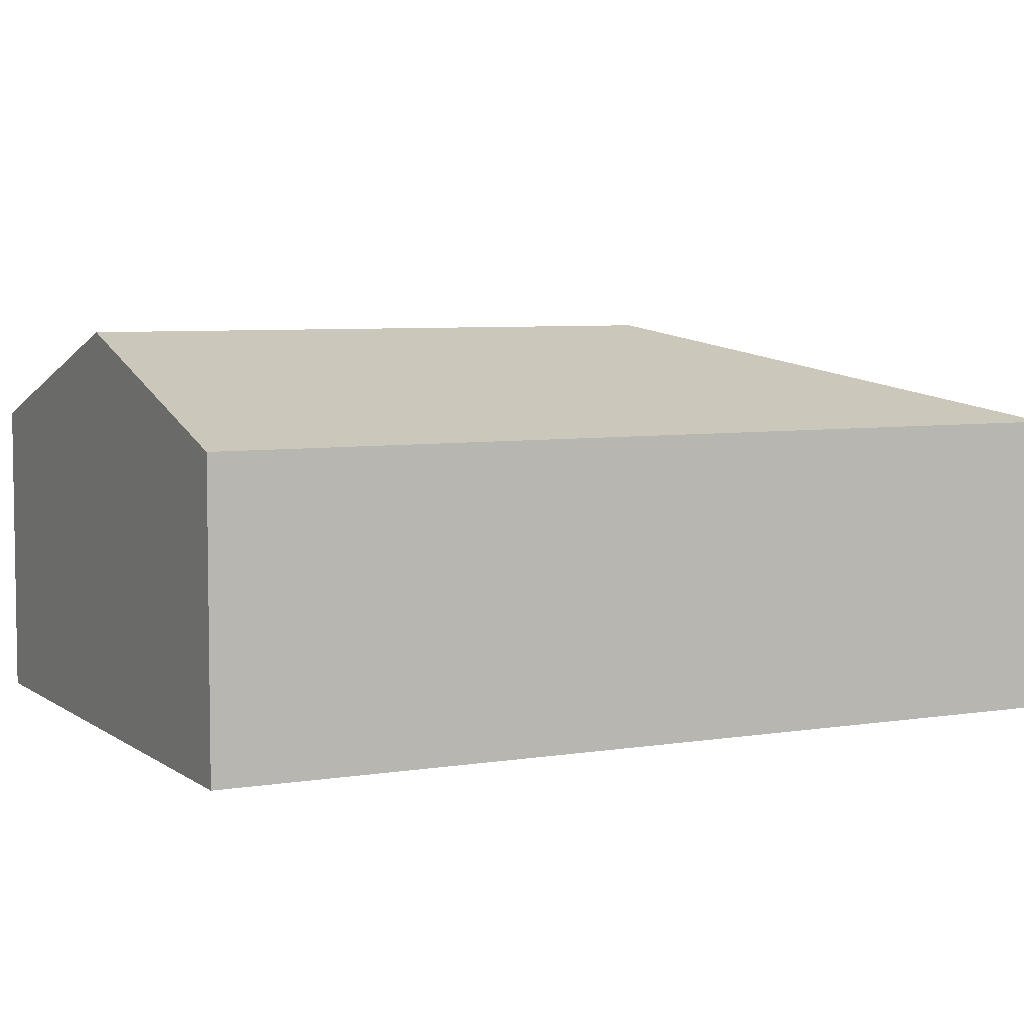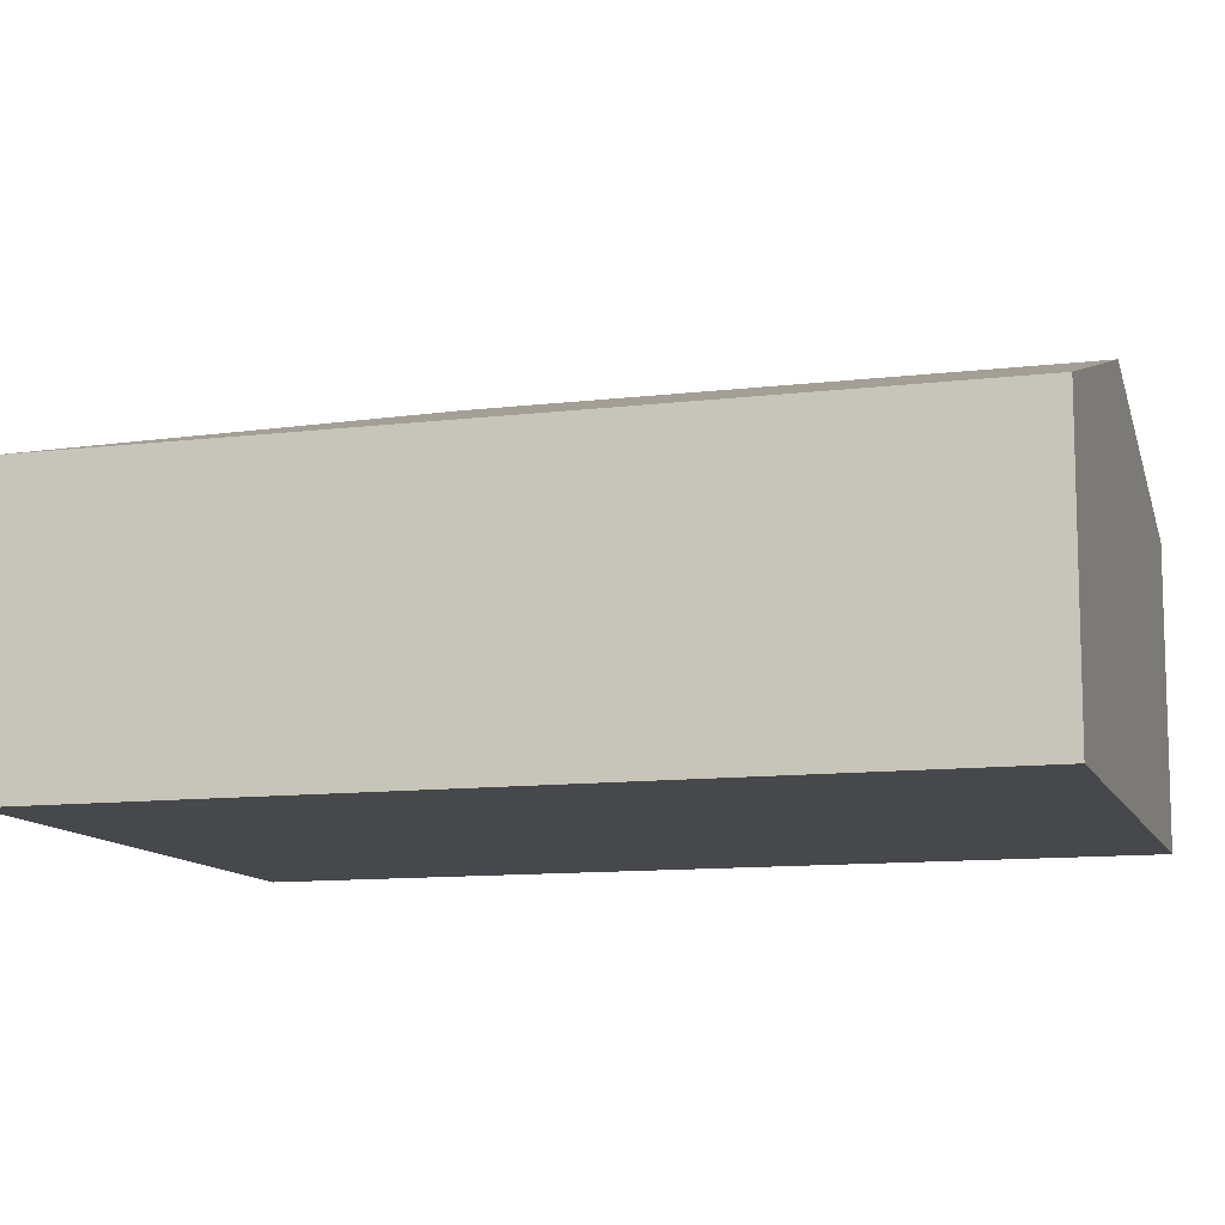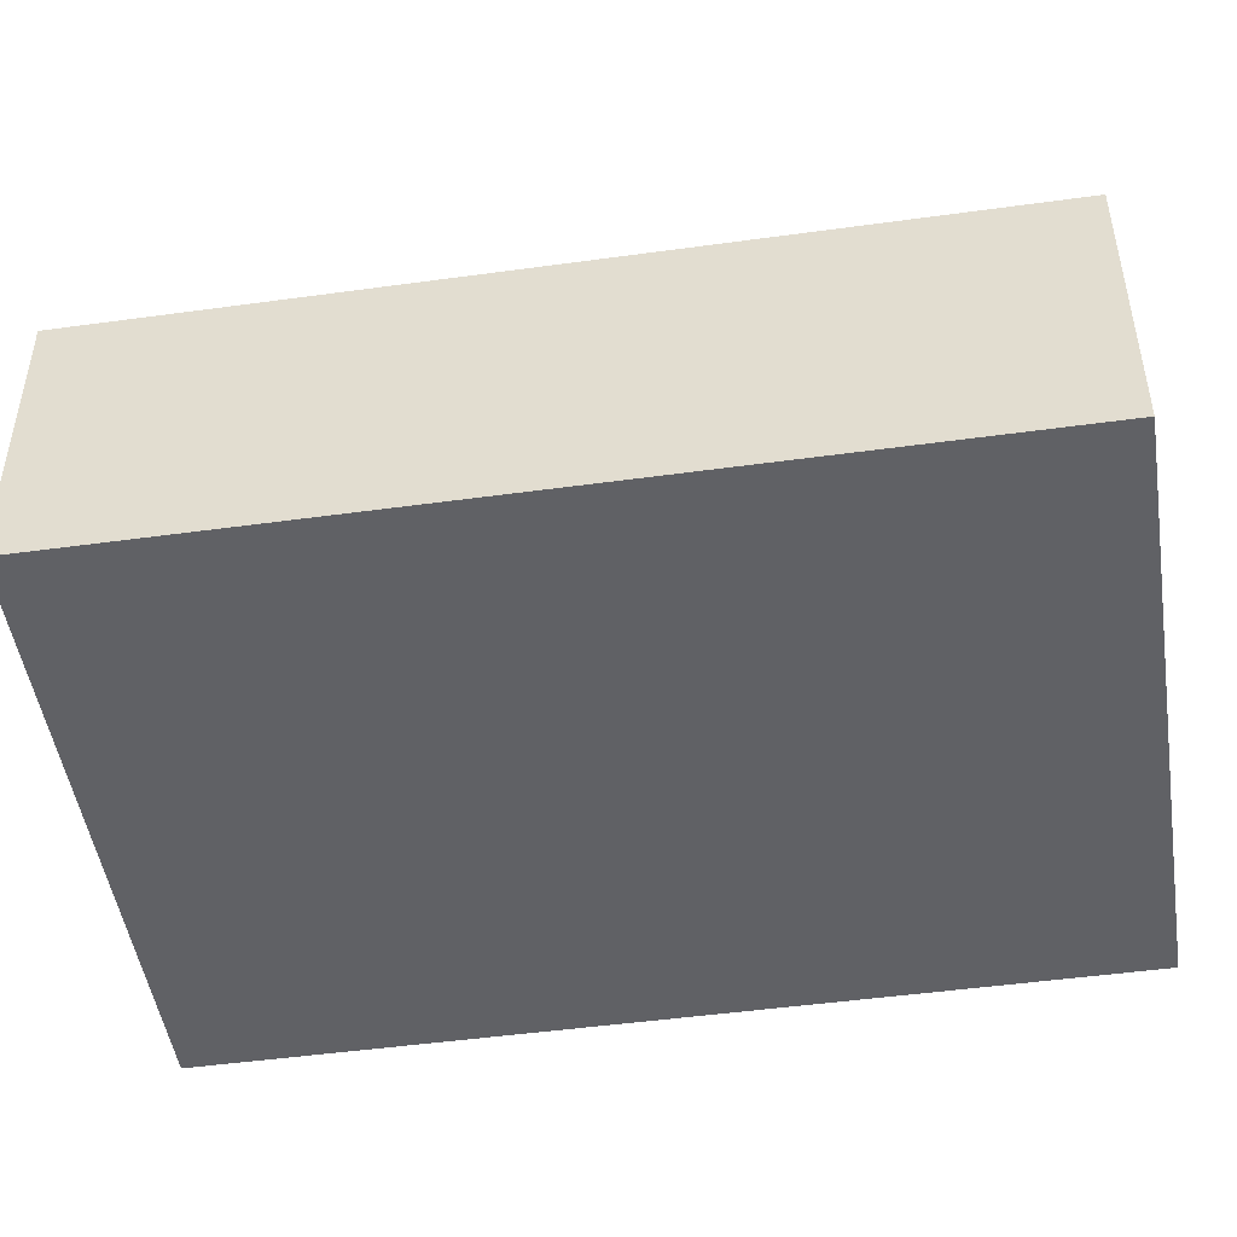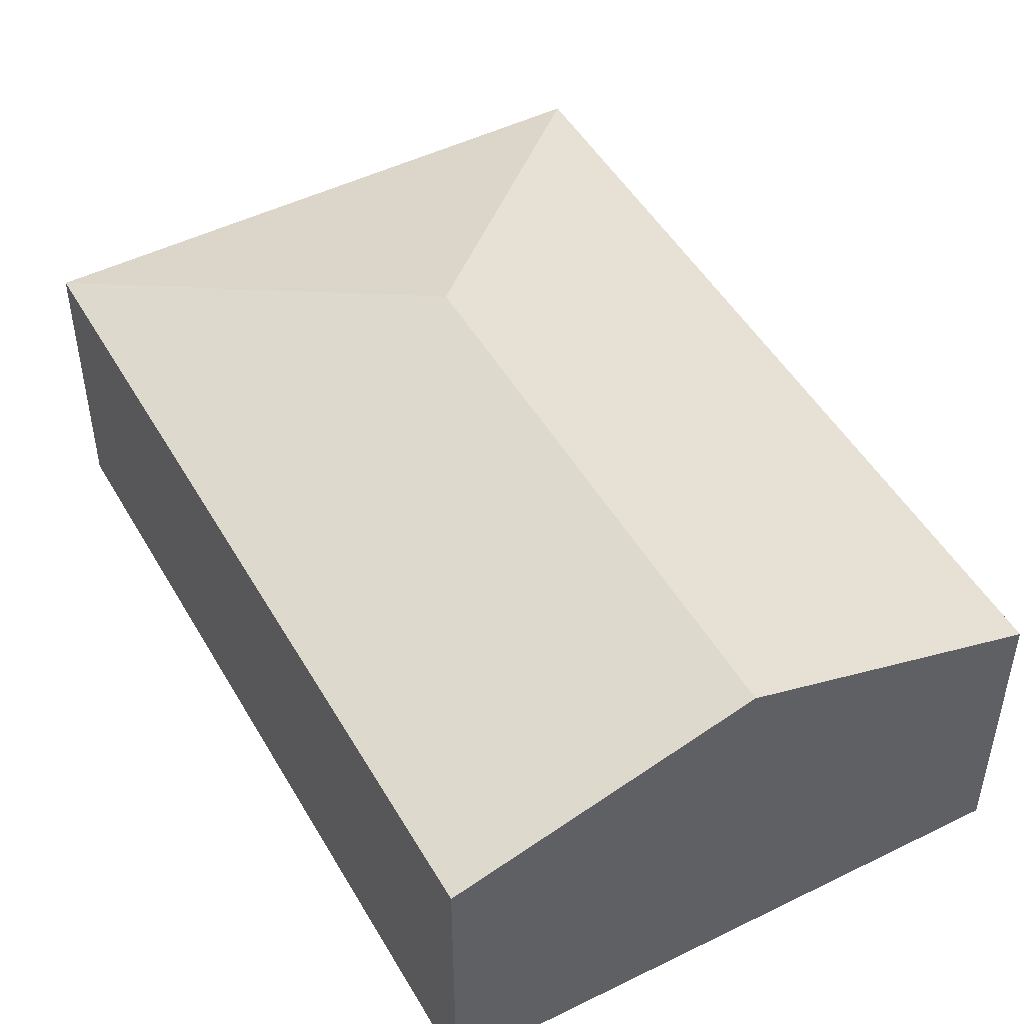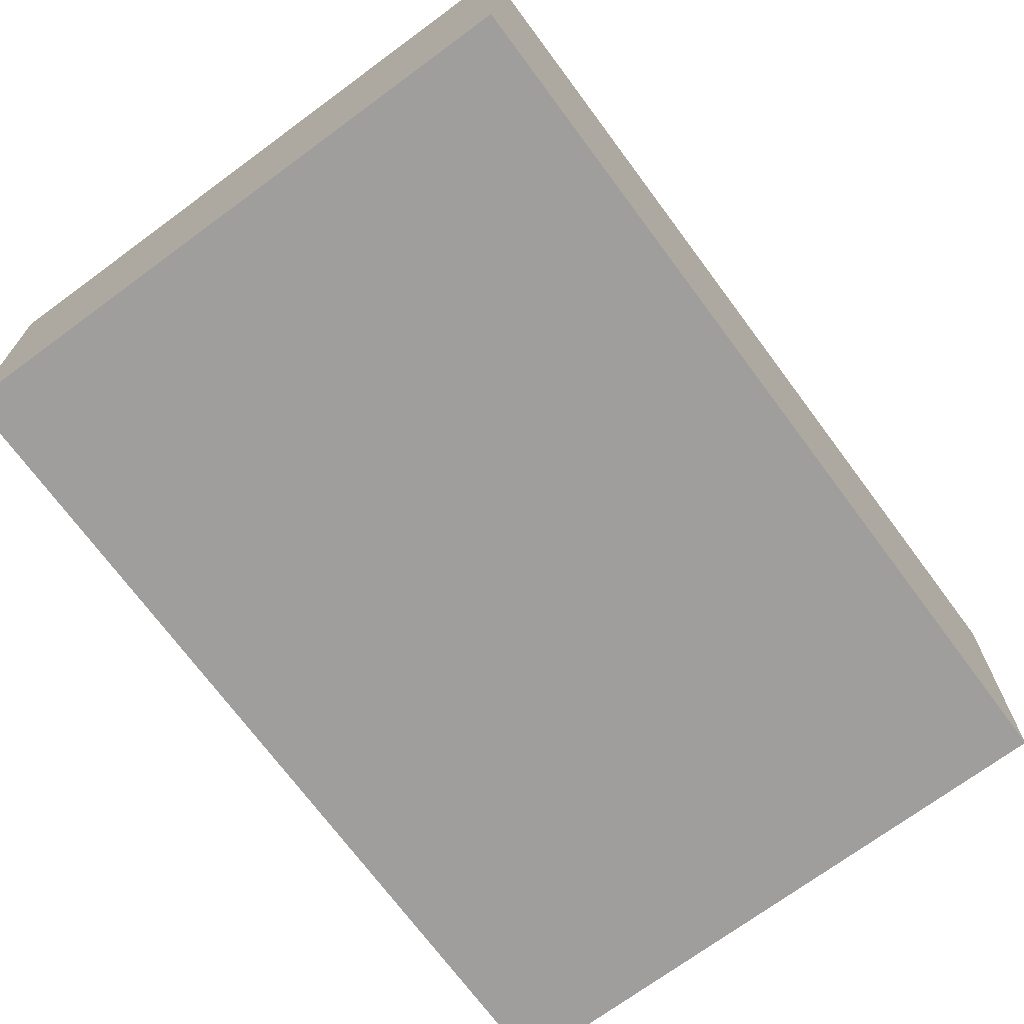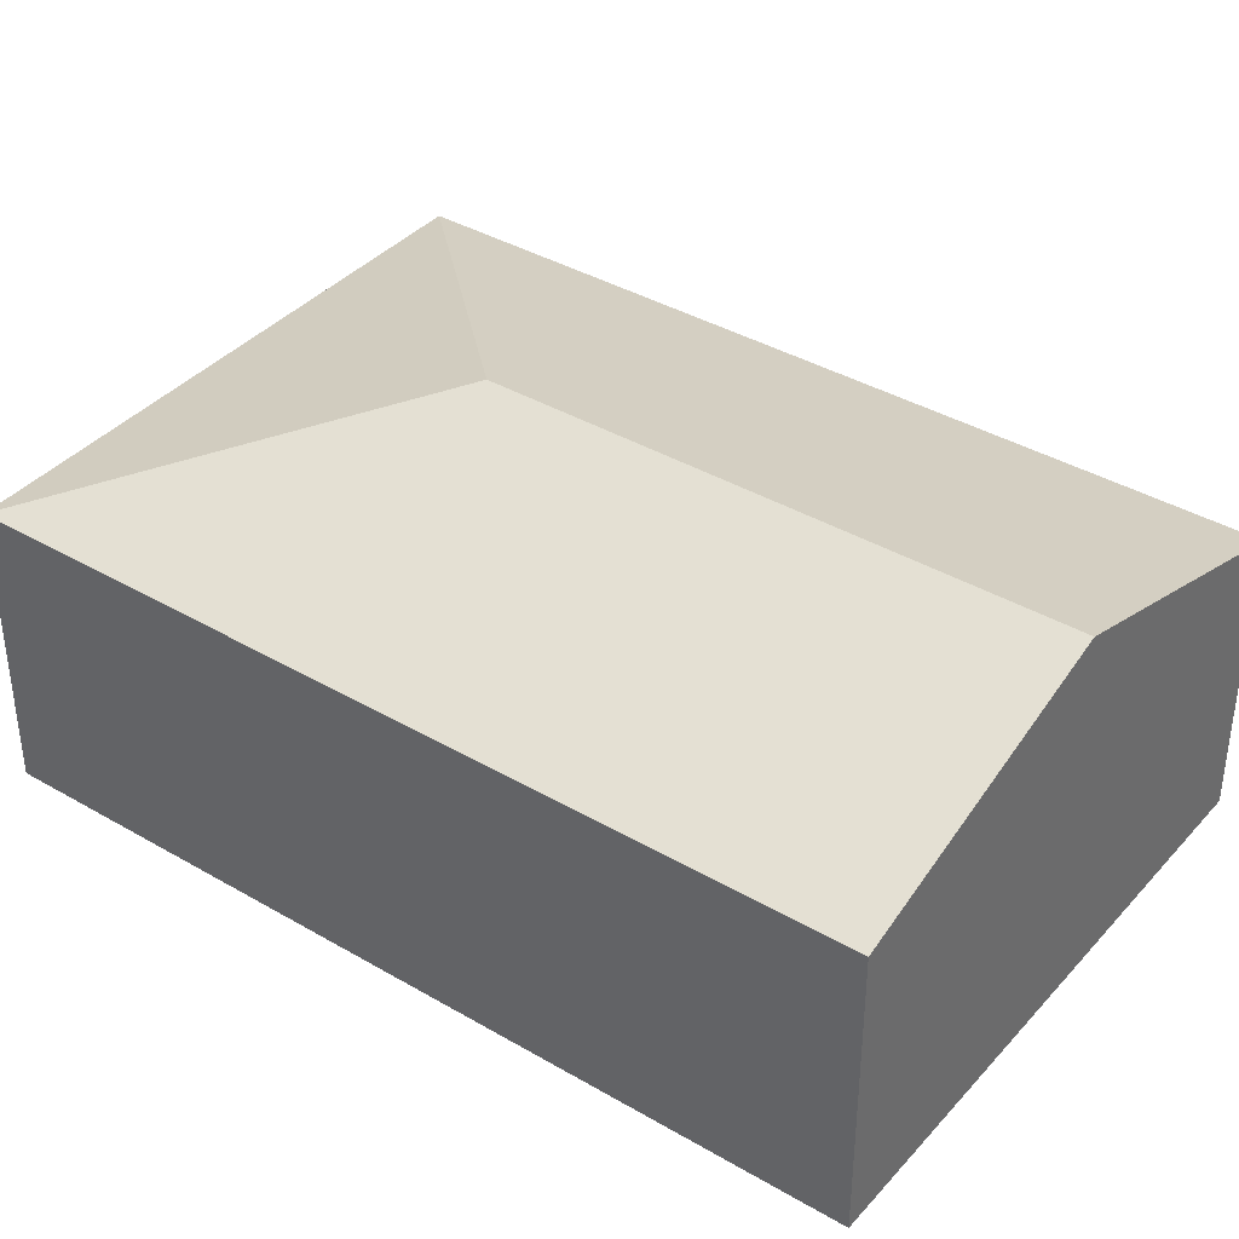
<metadata>
{"format":"obj","ext":"obj","renderer":"f3d","projection":"perspective","resolution":1024,"background":"white","views":[{"elev":5.8,"azim":-104.8,"up":"+Y"},{"elev":-11.1,"azim":118.5,"up":"+Y"},{"elev":-48.4,"azim":110.8,"up":"+Y"},{"elev":48.5,"azim":163.2,"up":"+Y"},{"elev":-71.1,"azim":48.5,"up":"+Y"},{"elev":38.4,"azim":138.5,"up":"+Y"}]}
</metadata>
<code>
v  4.312 2.11 -0.919
v  3.036 2.787 3.667
v  5.651 2.11 5.364
v  2.156 2.787 -0.46
v  1.339 2.11 6.283
v  0 2.11 1.292e-16
v  4.312 5.627e-17 -0.919
v  2.156 2.817e-17 -0.46
v  0 0 0
v  1.339 -3.847e-16 6.283
v  5.651 -3.284e-16 5.364
g defaultobject
f 1 2 3
f 2 1 4
f 2 5 3
f 6 2 4
f 2 6 5
f 7 4 1
f 4 7 6
f 6 7 8
f 6 8 9
f 9 5 6
f 5 9 10
f 10 3 5
f 3 10 11
f 11 1 3
f 1 11 7
f 8 10 9
f 10 8 7
f 10 7 11

</code>
